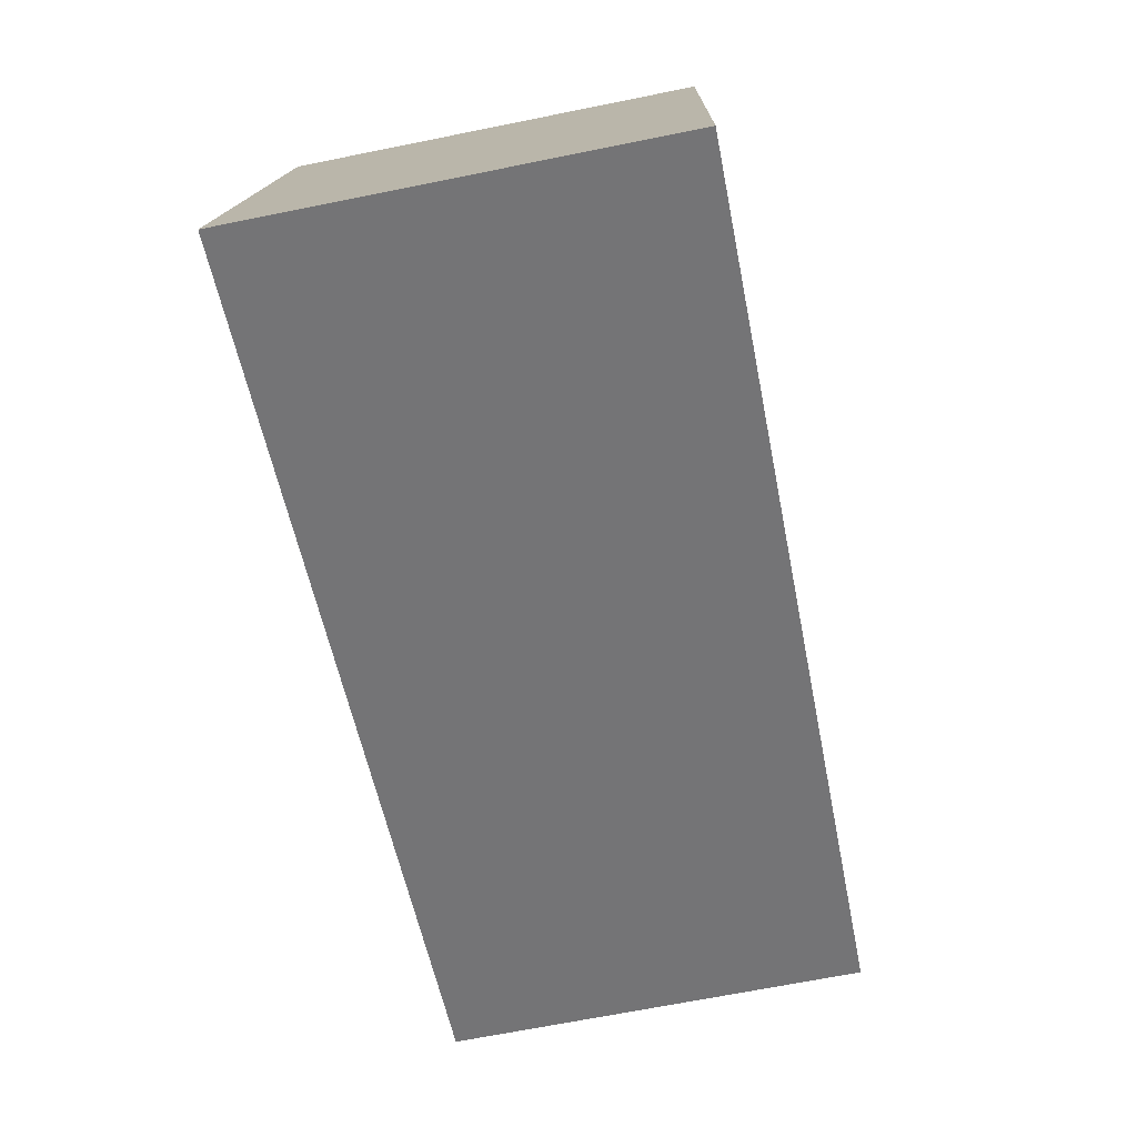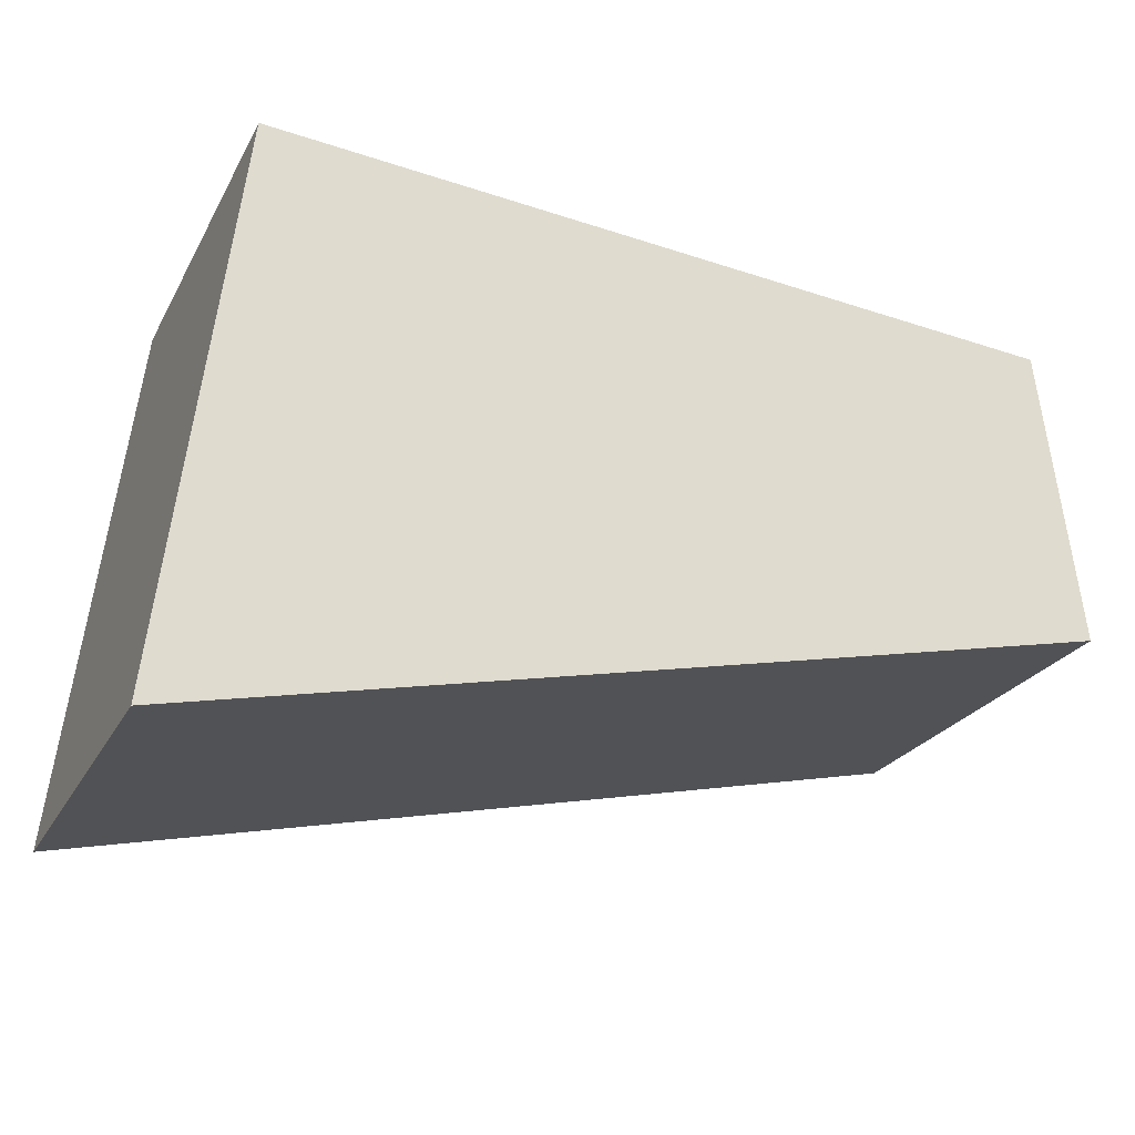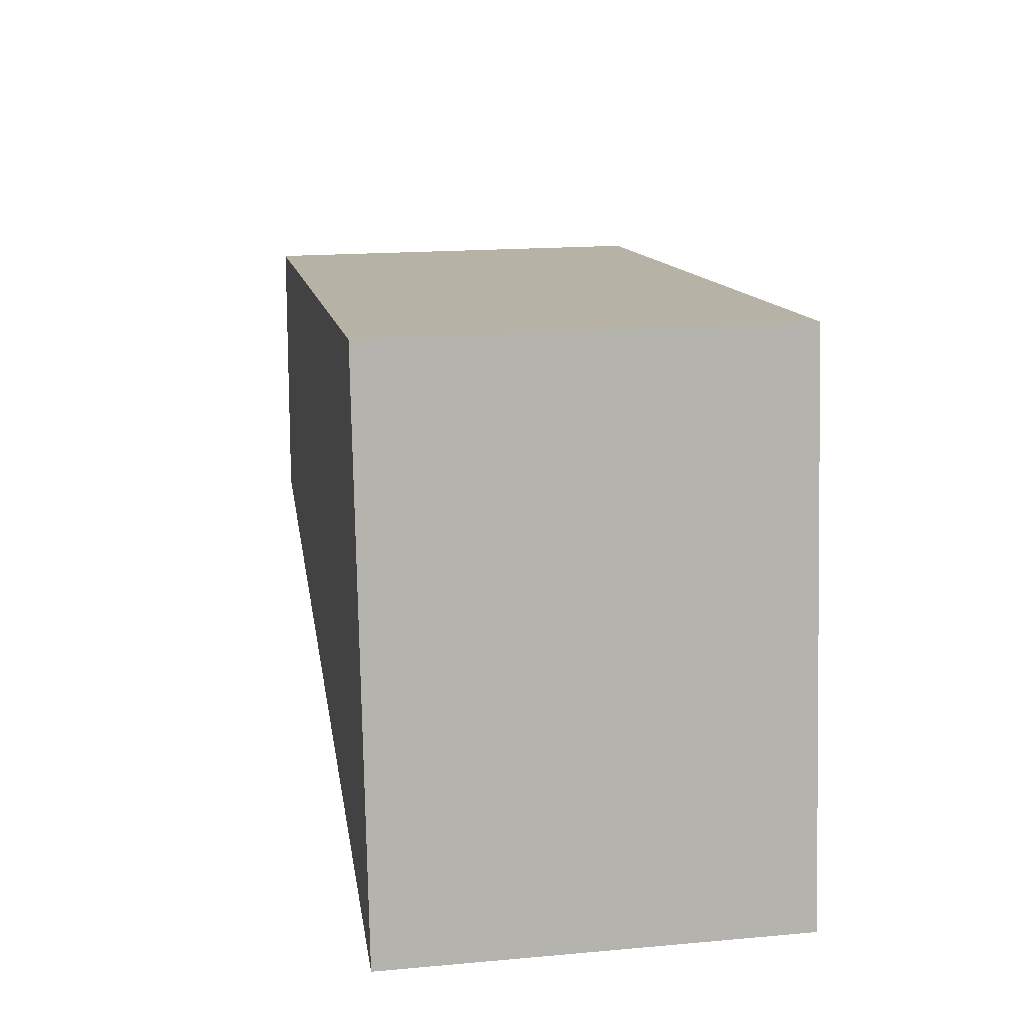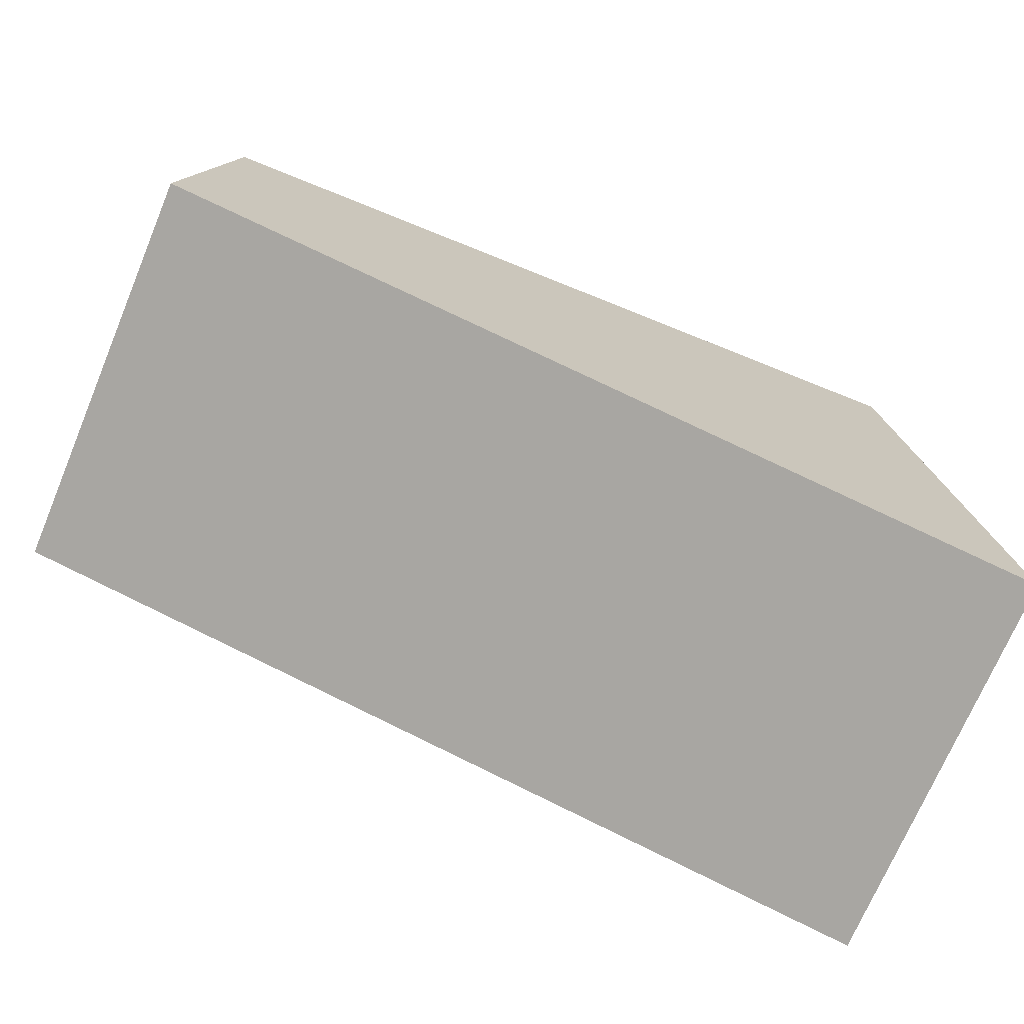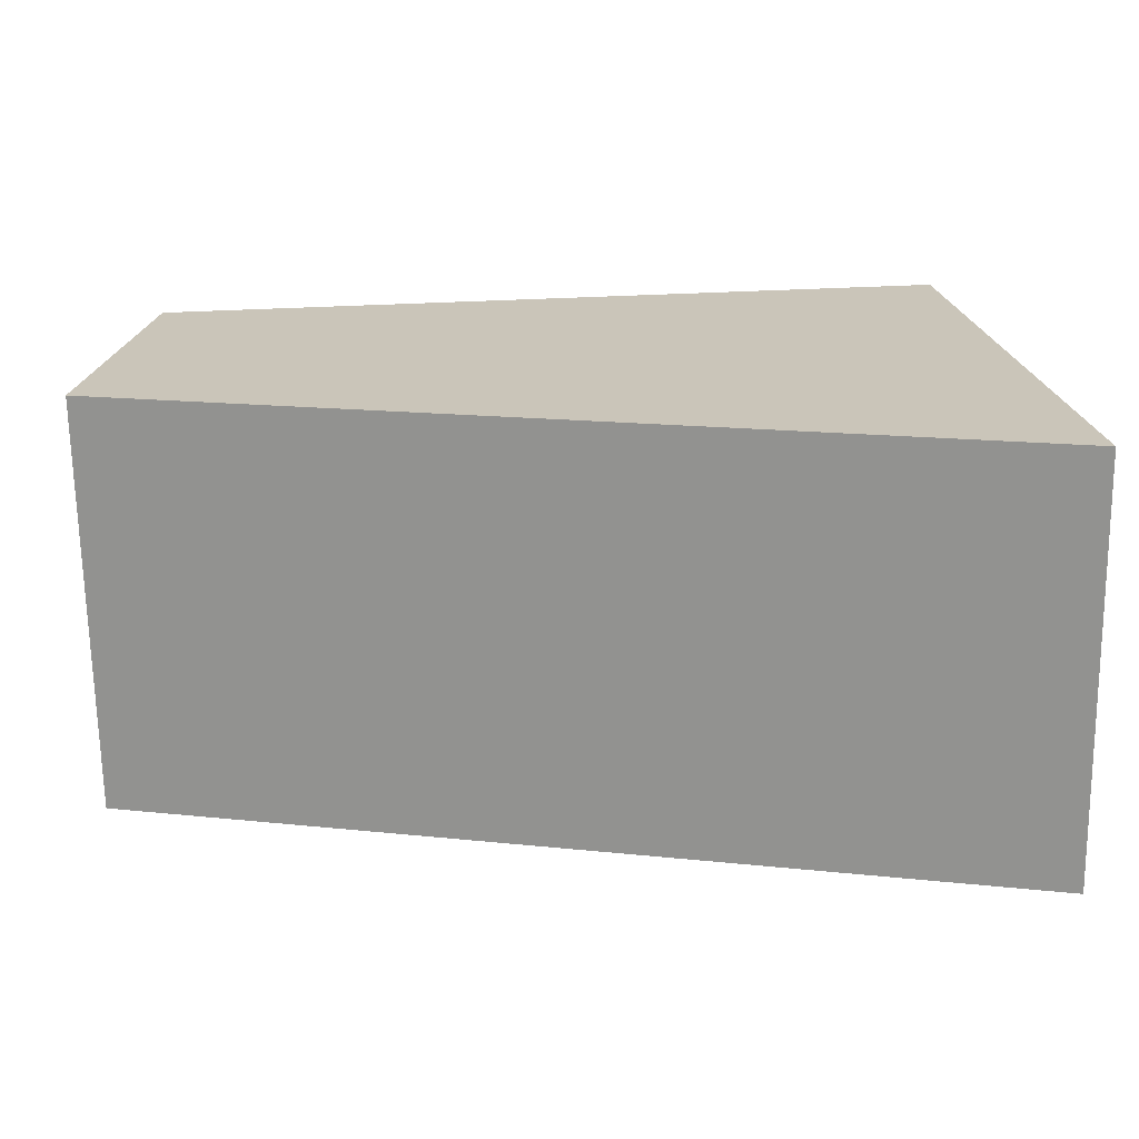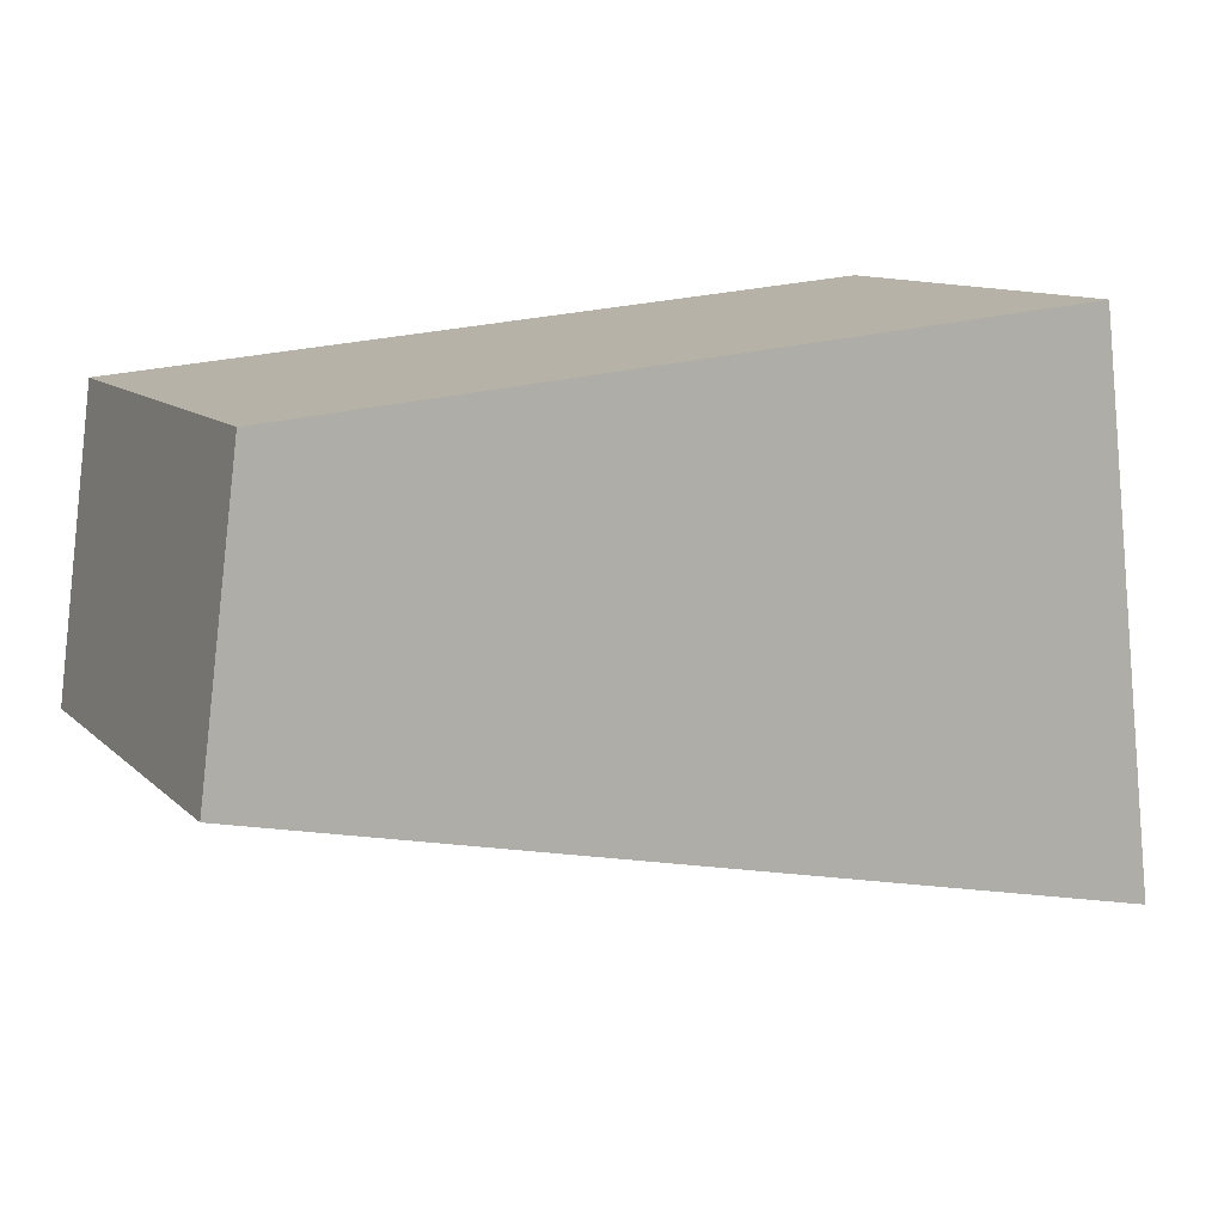
<metadata>
{"format":"obj","ext":"obj","renderer":"f3d","projection":"perspective","resolution":1024,"background":"white","views":[{"elev":-68.1,"azim":101.4,"up":"+Z"},{"elev":-24.2,"azim":157.6,"up":"+Z"},{"elev":17.3,"azim":80.0,"up":"+Z"},{"elev":-72.4,"azim":-22.8,"up":"+Z"},{"elev":-69.2,"azim":0.9,"up":"+Z"},{"elev":11.1,"azim":-26.7,"up":"+Z"}]}
</metadata>
<code>
v  0 1.315 8.052e-17
v  2.64 1.315 1.16
v  2.86 1.315 -0.62
v  0.12 1.315 0.94
v  2.64 -7.103e-17 1.16
v  2.86 3.796e-17 -0.62
v  0 0 0
v  0.12 -5.756e-17 0.94
g defaultobject
f 1 2 3
f 2 1 4
f 5 3 2
f 3 5 6
f 6 1 3
f 1 6 7
f 7 4 1
f 4 7 8
f 8 2 4
f 2 8 5
f 5 7 6
f 7 5 8

</code>
